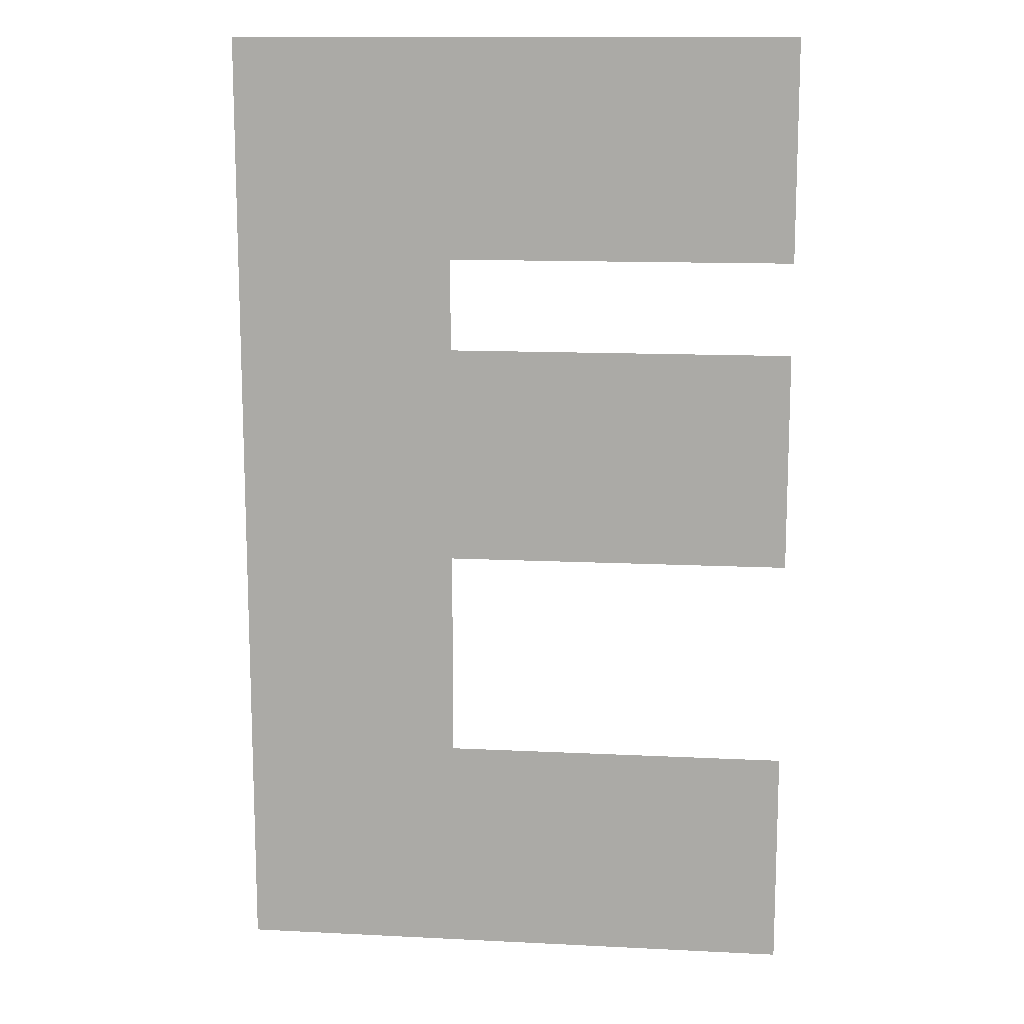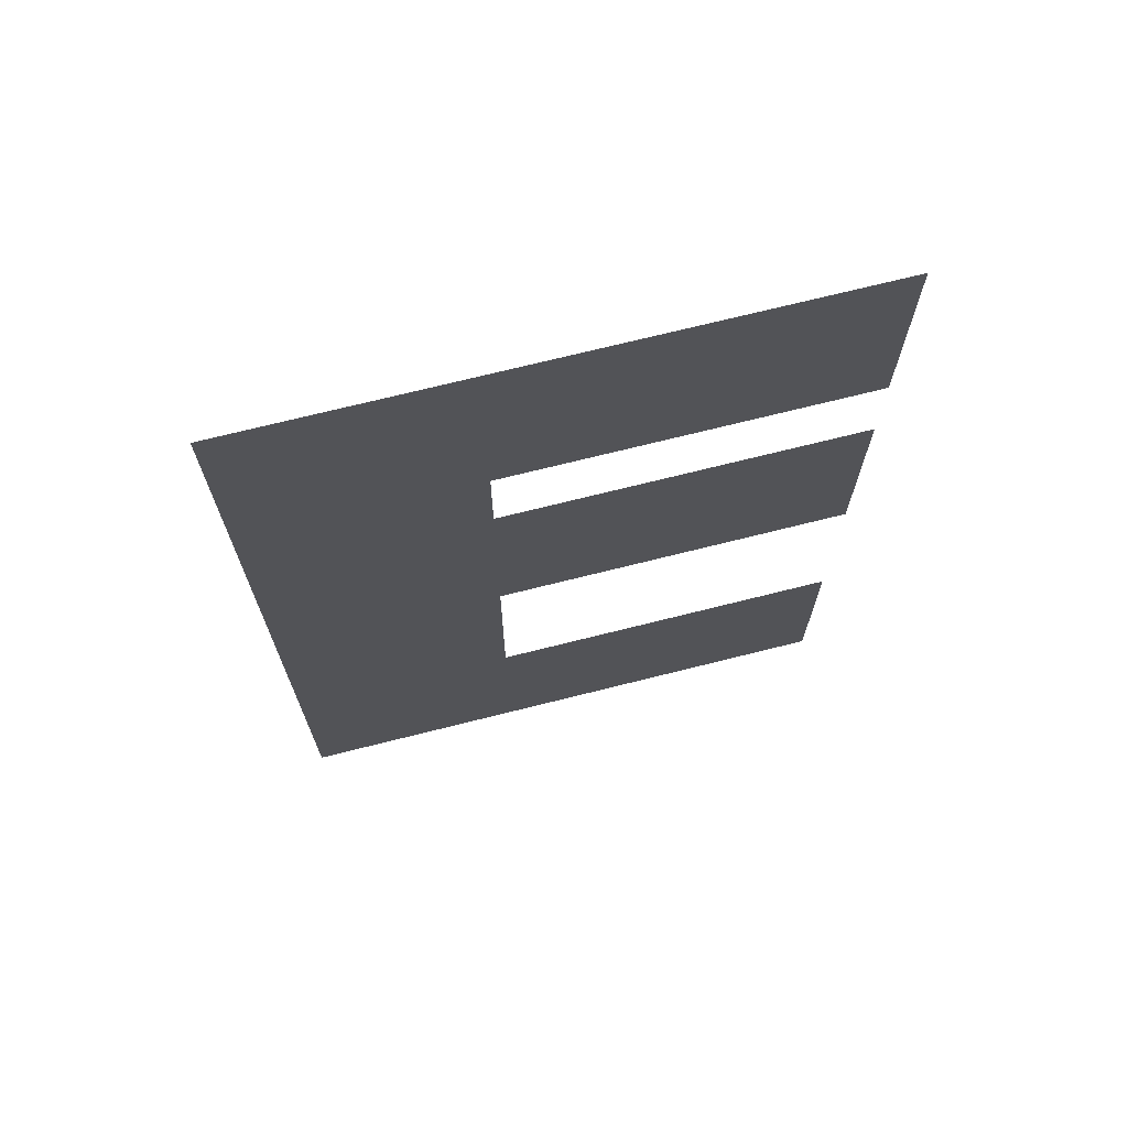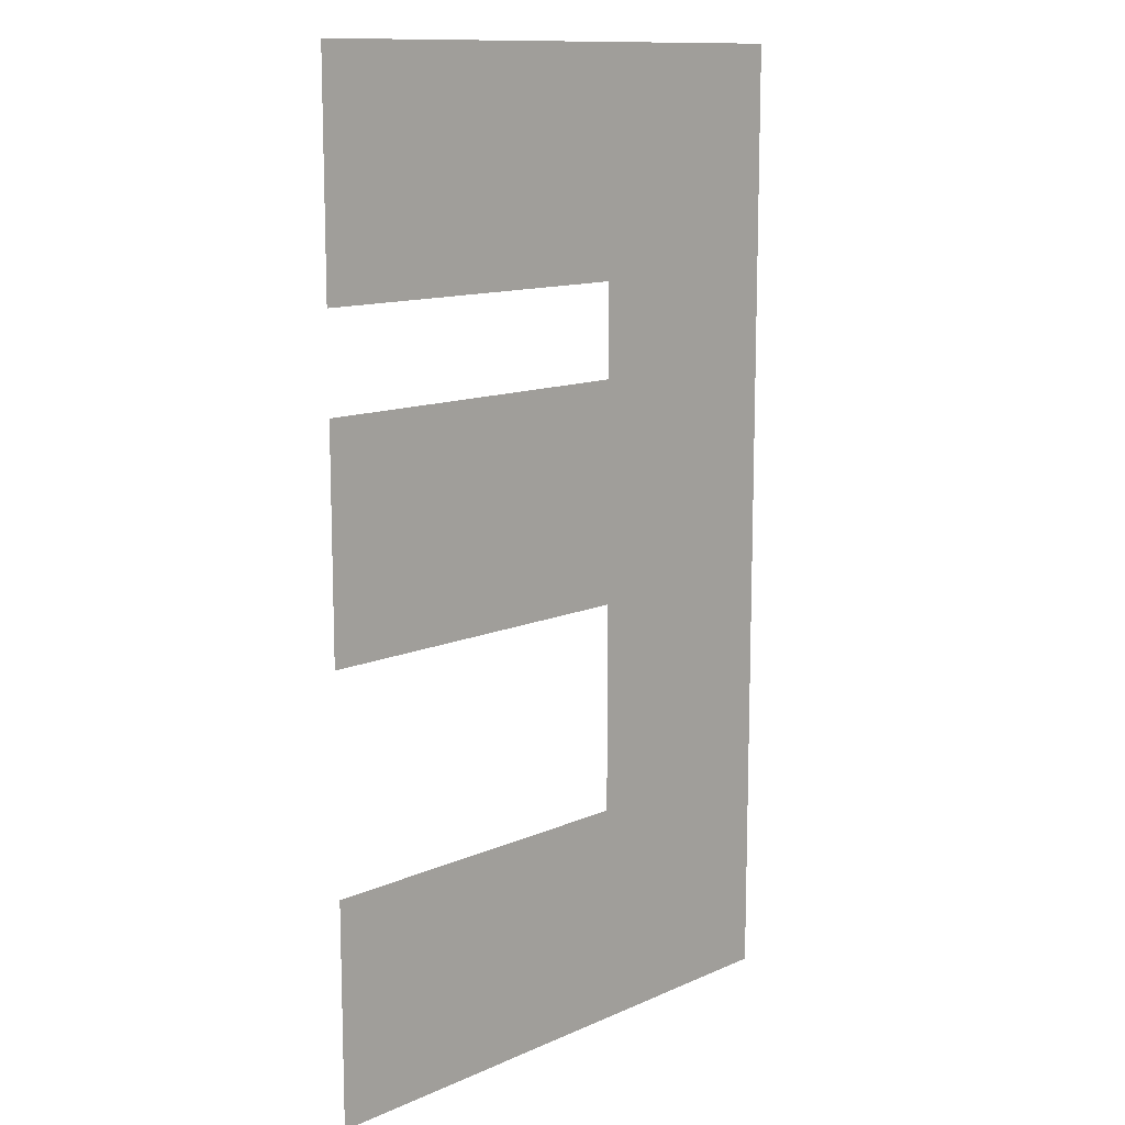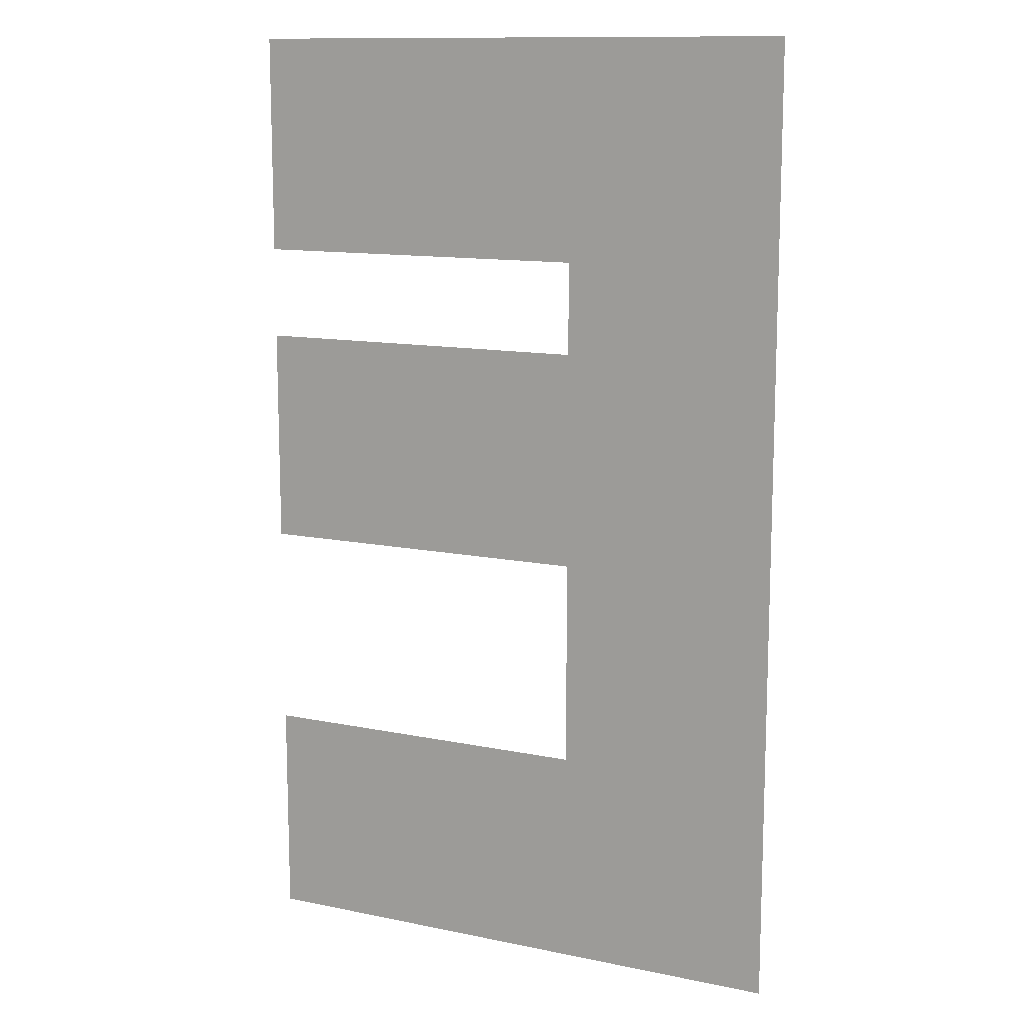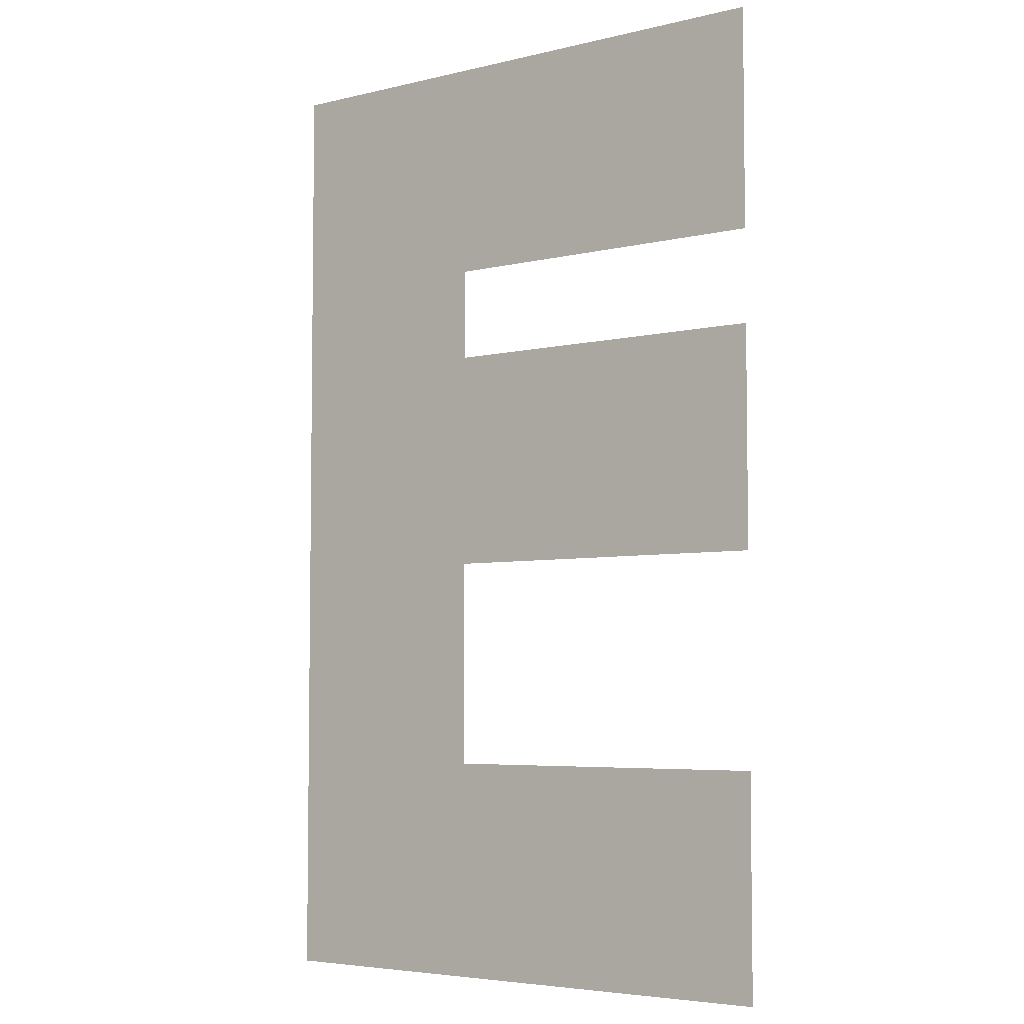
<metadata>
{"format":"obj","ext":"obj","renderer":"f3d","projection":"perspective","resolution":1024,"background":"white","views":[{"elev":12.8,"azim":6.6,"up":"+Z"},{"elev":71.3,"azim":-14.1,"up":"+Z"},{"elev":12.2,"azim":134.0,"up":"+Z"},{"elev":12.3,"azim":-154.0,"up":"+Z"},{"elev":-5.0,"azim":37.1,"up":"+Z"}]}
</metadata>
<code>
o e_e.001
v 0.824 -0 -0
v 0.32 0 -0.32
v 0 -0 -0
v 0.32 0 -0.7751
v 1e-06 0 -0.4551
v 0.32 0 -0.4551
v 0.824 0 -0.4551
v 1e-06 0 -0.7751
v 0.824 0 -0.32
v 0.824 0 -0.7751
v 0.824 0 -1.4
v 0.32 0 -1.08
v 0.824 0 -1.08
v 0 0 -1.4
f 1 2 3
f 4 5 6
f 7 4 6
f 2 5 3
f 1 9 2
f 4 8 5
f 7 10 4
f 2 6 5
f 11 12 13
f 11 14 12
f 8 12 14
f 8 4 12

</code>
